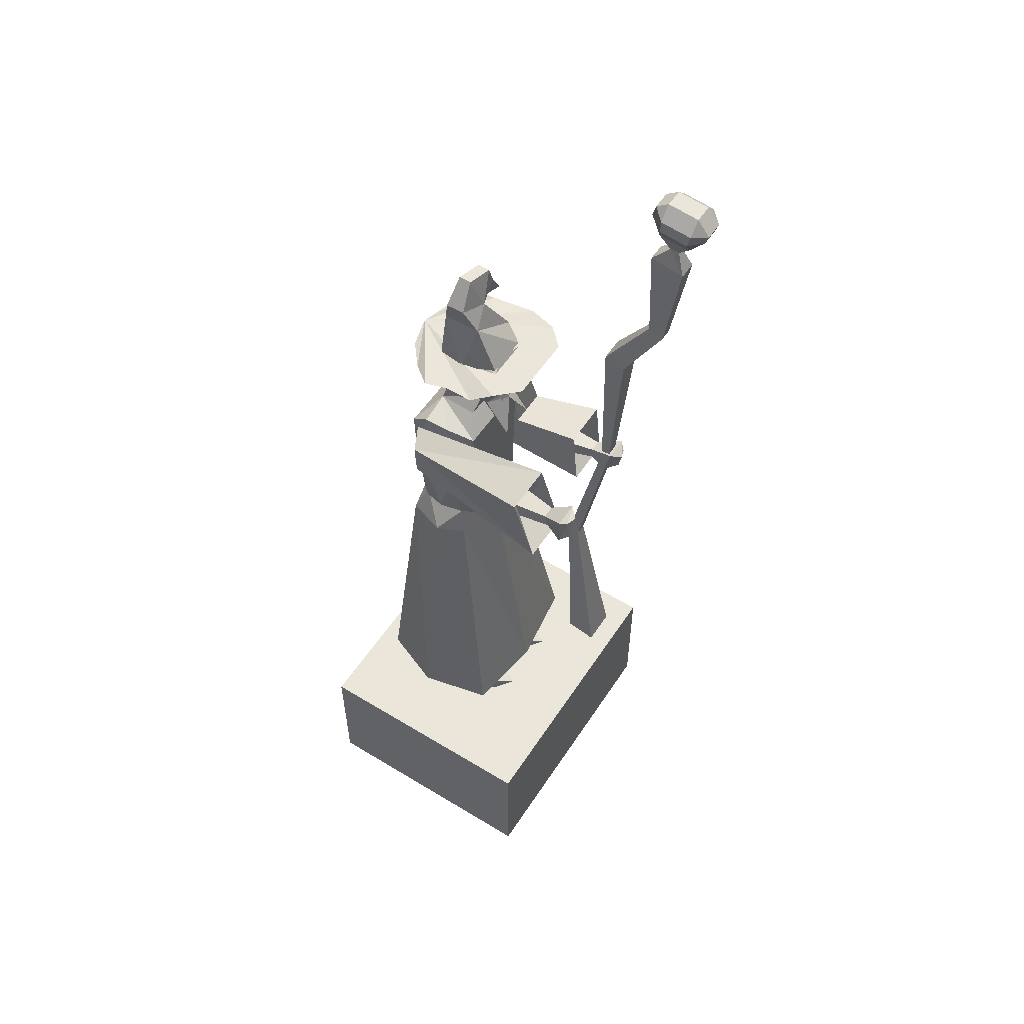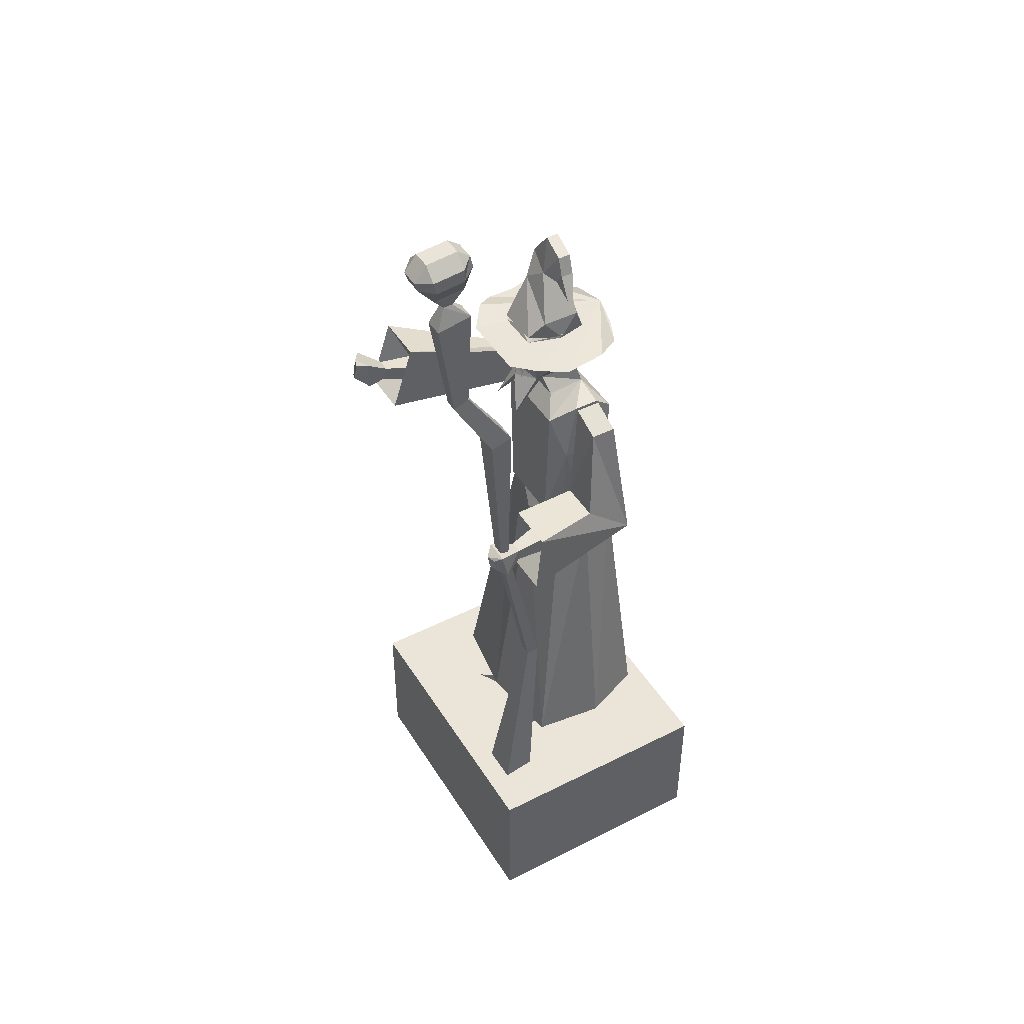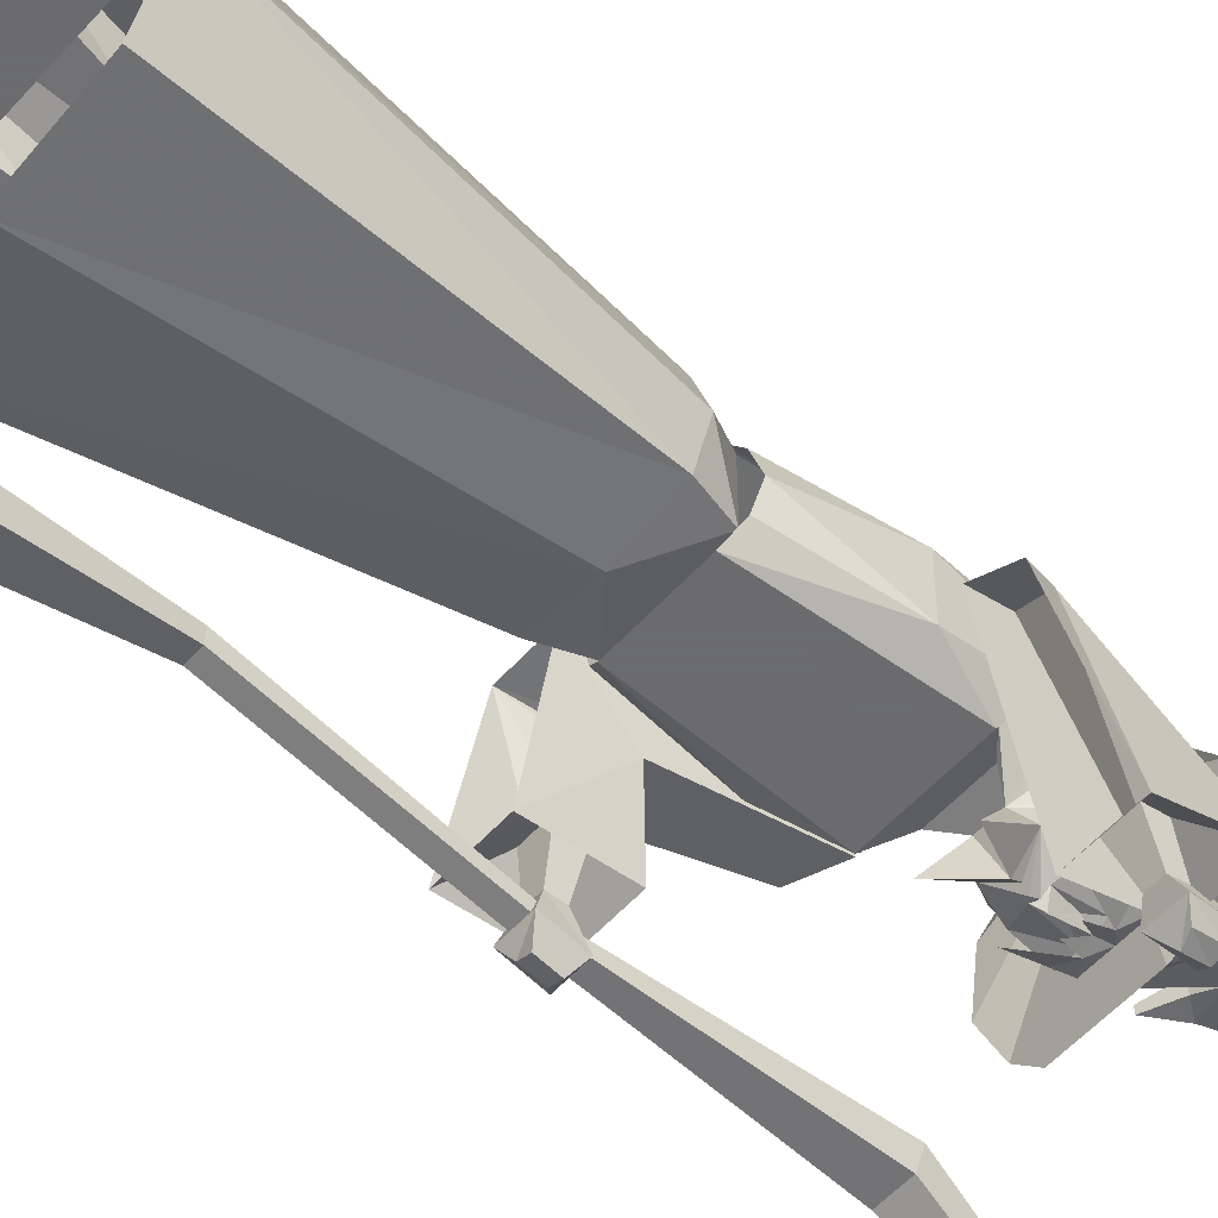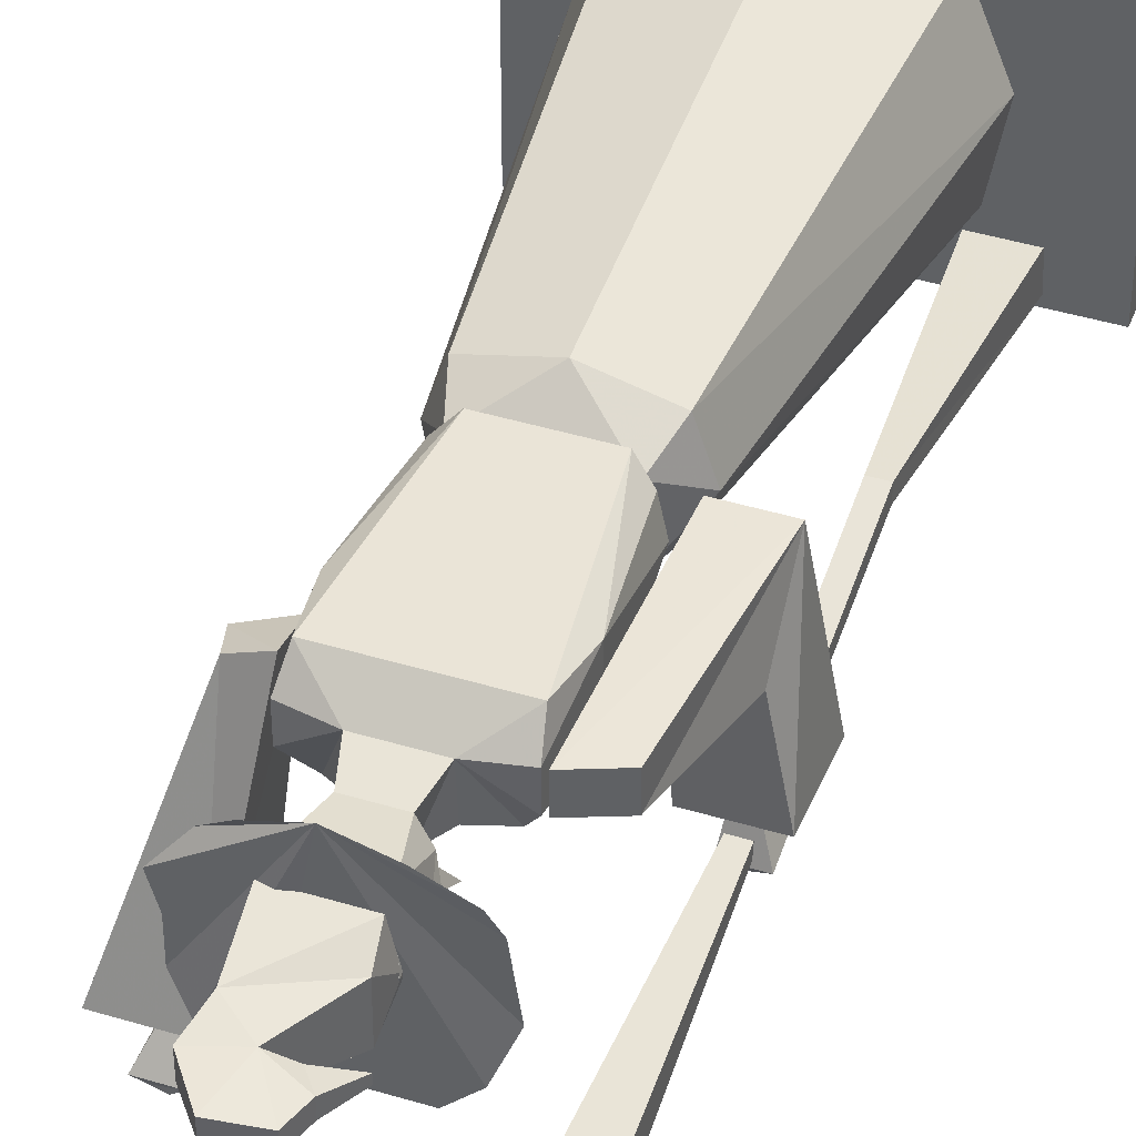
<metadata>
{"format":"obj","ext":"obj","renderer":"f3d","projection":"perspective","resolution":1024,"background":"white","views":[{"elev":55.0,"azim":122.7,"up":"+Y"},{"elev":45.5,"azim":-120.2,"up":"+Y"},{"elev":-53.5,"azim":49.6,"up":"+Z"},{"elev":42.9,"azim":-160.2,"up":"+Z"}]}
</metadata>
<code>
v -0.375 0 0.375
v -0.375 0 -0.25
v -0.375 0.375 -0.25
v -0.375 0.375 0.375
v 0.375 0 0.375
v 0.375 0.375 0.375
v 0.375 0 -0.25
v 0.375 0.375 -0.25
v -0.1875 0.0625 -0.25
v 0.1875 0.0625 -0.25
v 0.1875 0.25 -0.25
v -0.1875 0.25 -0.25
v -0.1172 0.3594 0.1797
v -0.125 0.3594 -0.01562
v -0.1172 0.4297 0.1016
v -0.1172 0.3984 0.1953
v -0.03906 0.3984 0.1953
v -0.03906 0.3594 0.1797
v -0.04688 0.4297 0.1016
v -0.04688 0.3594 -0.01562
v -0.04688 0.4062 -0.007812
v -0.08594 0.4219 -0.08594
v -0.125 0.4062 -0.007812
v -0.04688 0.5469 0.09375
v -0.09375 0.5469 0.09375
v -0.09375 0.5547 0.1719
v -0.04688 0.5547 0.1719
v 0.1172 0.4297 0.1016
v 0.125 0.3594 -0.01562
v 0.1172 0.3594 0.1797
v 0.1172 0.3984 0.1953
v 0.09375 0.5469 0.09375
v 0.04688 0.5469 0.09375
v 0.04688 0.4297 0.1016
v 0.125 0.4062 -0.007812
v 0.08594 0.4219 -0.08594
v 0.04688 0.3594 -0.01562
v 0.04688 0.4062 -0.007812
v 0.03906 0.3594 0.1797
v 0.03906 0.3984 0.1953
v 0.04688 0.5547 0.1719
v 0.09375 0.5547 0.1719
v -0.2109 2.273 -0.2969
v -0.1797 2.32 -0.3125
v -0.1797 2.312 -0.3828
v -0.2109 2.266 -0.375
v -0.2266 2.227 -0.3438
v -0.2266 2.227 -0.3203
v -0.2578 2.273 -0.2969
v -0.2578 2.328 -0.2734
v -0.2109 2.328 -0.2734
v -0.1797 2.352 -0.3125
v -0.1797 2.344 -0.3906
v -0.2109 2.336 -0.4219
v -0.2109 2.312 -0.4141
v -0.2578 2.266 -0.375
v -0.2422 2.227 -0.3438
v -0.2578 2.172 -0.3672
v -0.2109 2.172 -0.3672
v -0.2109 2.188 -0.2812
v -0.2422 2.227 -0.3203
v -0.2891 2.32 -0.3125
v -0.2578 2.359 -0.2812
v -0.2109 2.359 -0.2812
v -0.2109 2.383 -0.3125
v -0.2109 2.375 -0.3906
v -0.2578 2.336 -0.4219
v -0.2578 2.312 -0.4141
v -0.2891 2.312 -0.3828
v -0.2891 2.344 -0.3906
v -0.2891 2.352 -0.3125
v -0.2578 2.383 -0.3125
v -0.2578 2.375 -0.3906
v -0.2578 2.188 -0.2812
v -0.25 1.914 -0.3281
v -0.2188 1.914 -0.3281
v -0.2188 1.93 -0.2891
v -0.25 1.93 -0.2891
v -0.2656 1.75 -0.2344
v -0.2031 1.75 -0.2344
v -0.2031 1.766 -0.1797
v -0.1406 1.633 0.09375
v -0.1406 1.633 0.1562
v -0.2188 1.602 0.1562
v -0.2188 1.602 0.09375
v -0.1641 1.375 0.0625
v -0.1641 1.266 0.1875
v -0.2656 1.266 0.1875
v -0.2656 1.375 0.0625
v -0.3047 1.391 -0.1094
v -0.1797 1.391 -0.1094
v -0.1797 1.227 -0.125
v -0.1953 1.289 -0.0625
v -0.1953 1.336 -0.0625
v -0.2188 1.328 -0.1484
v -0.2188 1.297 -0.1484
v -0.25 1.289 -0.0625
v -0.3047 1.227 -0.125
v -0.25 1.336 -0.0625
v -0.25 1.328 -0.1484
v -0.2109 1.352 -0.2109
v -0.2109 1.281 -0.1953
v -0.2734 1.281 -0.1953
v -0.25 1.297 -0.1484
v -0.2734 1.352 -0.2109
v -0.2344 1.336 -0.2344
v -0.2344 1.297 -0.2266
v -0.2578 1.297 -0.2188
v -0.2578 1.336 -0.2266
v 0.25 1.641 -0.2891
v 0.2734 1.641 -0.3359
v 0.2109 1.641 -0.3359
v 0.2188 1.641 -0.2891
v 0.1953 1.617 -0.2031
v 0.25 1.617 -0.2031
v 0.25 1.672 -0.2812
v 0.2734 1.711 -0.3359
v 0.2578 1.703 -0.3516
v 0.2578 1.656 -0.3594
v 0.2344 1.664 -0.3672
v 0.2109 1.711 -0.3359
v 0.2188 1.672 -0.2812
v 0.1953 1.656 -0.1953
v 0.1797 1.734 -0.2266
v 0.1797 1.57 -0.2812
v 0.3047 1.57 -0.2812
v 0.25 1.656 -0.1953
v 0.2344 1.703 -0.3594
v -0.05469 1.859 -0.007812
v 0.05469 1.859 -0.007812
v 0.04688 1.969 0.04688
v -0.07031 1.898 0.03125
v -0.07812 1.844 0.07812
v -0.07031 1.898 0.125
v -0.0625 1.844 0.1484
v 0.04688 1.969 0.1406
v 0.0625 1.844 0.1484
v 0.07812 1.844 0.07812
v 0.0625 2.031 0.125
v 0.0625 2.031 0.07812
v -0.007812 2.008 0.0625
v -0.007812 2.008 0.125
v 0.01562 2.094 0.1172
v 0.01562 2.094 0.08594
v -0.05469 2.078 0.07812
v -0.07031 2.031 0.07812
v -0.04688 2 0.07812
v -0.04688 2 0.1094
v -0.07031 2.031 0.1094
v -0.05469 2.078 0.1094
v -0.1016 1.977 0.09375
v -0.1016 1.977 0.07812
v 0 1.844 0.2422
v -0.08594 1.844 0.2188
v -0.1562 1.844 0.1875
v -0.1719 1.828 0.1406
v -0.1875 1.828 0.03125
v -0.1562 1.844 -0.04688
v -0.1094 1.844 -0.09375
v -0.02344 1.844 -0.09375
v 0.0625 1.844 -0.09375
v 0.125 1.859 -0.04688
v 0.1562 1.844 0
v 0.1562 1.844 0.07031
v 0.1719 1.844 0.125
v 0.125 1.828 0.1797
v 0.07812 1.844 0.2188
v -0.1328 1.633 0.09375
v -0.1328 1.633 0.1562
v -0.1406 1.484 0.1875
v -0.1406 1.484 0.0625
v -0.1016 1.594 0.03125
v -0.05469 1.648 0.1562
v -0.125 1.594 0.2031
v -0.08594 1.25 0.2109
v -0.1172 1.266 0.1797
v -0.1328 1.273 0.125
v -0.1172 1.266 0.07031
v -0.08594 1.25 0.03125
v 0 1.594 0.03125
v -0.05469 1.641 0.0625
v -0.02344 1.68 0.05469
v -0.03906 1.711 0.1406
v 0.03906 1.711 0.1406
v 0.05469 1.648 0.1562
v 0 1.594 0.2031
v 0.08594 1.25 0.2109
v 0.125 1.594 0.2031
v 0.1406 1.484 0.1875
v 0.1172 1.266 0.1797
v 0.1328 1.273 0.125
v 0.1406 1.484 0.0625
v 0.1172 1.266 0.07031
v 0.08594 1.25 0.03125
v 0.1016 1.594 0.03125
v 0.1328 1.633 0.1562
v 0.1328 1.633 0.09375
v 0.05469 1.641 0.0625
v 0.02344 1.68 0.05469
v 0 1.703 -0.01562
v -0.04688 1.617 -0.03906
v -0.04688 1.703 0.02344
v -0.07812 1.75 0.05469
v -0.07812 1.742 0.07031
v -0.0625 1.719 0.1094
v -0.0625 1.82 0.1562
v 0.0625 1.82 0.1562
v 0.0625 1.719 0.1094
v 0.3047 1.734 -0.2266
v 0.2031 1.586 0.1484
v 0.1406 1.594 0.1797
v 0.1406 1.523 0.1641
v 0.2188 1.531 0.1328
v 0.05469 1.844 -0.007812
v 0 1.859 0
v 0 1.844 -0.007812
v 0.02344 1.82 -0.02344
v 0.0625 1.812 -0.007812
v 0.07812 1.797 0.03125
v 0.07812 1.852 0.07812
v 0.03906 1.891 0.09375
v -0.03906 1.891 0.09375
v -0.05469 1.844 -0.007812
v -0.02344 1.82 -0.02344
v 0 1.812 -0.01562
v 0.01562 1.781 -0.03125
v 0 1.859 0.1406
v -0.07812 1.852 0.07812
v -0.07812 1.797 0.03125
v -0.0625 1.812 -0.007812
v -0.0625 1.742 -0.03125
v 0.07812 1.789 0.08594
v 0.07812 1.773 0.07812
v 0.07812 1.742 0.07031
v 0.07812 1.75 0.05469
v 0.04688 1.703 0.02344
v 0.04688 1.617 -0.03906
v 0 1.719 -0.007812
v 0.07812 1.766 0.04688
v 0.0625 1.758 0.007812
v 0.01562 1.742 -0.007812
v 0 1.742 -0.01562
v 0 1.727 -0.02344
v -0.01562 1.742 -0.007812
v -0.0625 1.758 0.007812
v -0.07812 1.766 0.04688
v -0.07812 1.773 0.07812
v -0.07812 1.789 0.08594
v -0.0625 1.82 -0.007812
v -0.01562 1.781 -0.03125
v 0.05469 1.75 -0.03125
v 0.007812 1.789 -0.007812
v 0 1.781 -0.02344
v 0 1.75 -0.03125
v 0.02344 1.812 -0.007812
v -0.007812 1.789 -0.007812
v -0.02344 1.82 -0.007812
v -0.02344 1.812 -0.007812
v 0.1016 1.266 0.0625
v -0.1016 1.266 0.0625
v 0 1.188 0.03125
v 0.125 1.188 0.05469
v 0.1562 1.188 0.125
v 0.1016 1.266 0.1875
v 0.125 1.188 0.2188
v 0 1.188 0.25
v -0.1016 1.266 0.1875
v -0.125 1.188 0.2188
v -0.1562 1.188 0.125
v -0.125 1.188 0.05469
v -0.2188 0.4688 -0.04688
v 0 0.4688 -0.07812
v 0.2031 0.4688 -0.04688
v 0.25 0.4844 0.125
v 0.1875 0.4844 0.2812
v 0 0.4844 0.3281
v -0.1875 0.4844 0.2812
v -0.25 0.4844 0.125
v -0.2656 1.766 -0.1797
v -0.25 1.344 -0.1797
v -0.25 1.344 -0.2031
v -0.2188 1.344 -0.2031
v -0.2188 1.344 -0.1797
v -0.25 0.8906 -0.08594
v -0.2812 0.4219 -0.125
v -0.2812 0.4062 -0.2031
v -0.25 0.8906 -0.1172
v -0.25 1.289 -0.1719
v -0.2188 1.289 -0.1719
v -0.2188 0.8906 -0.08594
v -0.2188 0.8906 -0.1172
v -0.2188 1.289 -0.1953
v -0.25 1.289 -0.1953
v -0.1875 0.4062 -0.2031
v -0.1875 0.4219 -0.125
f 1 2 3
f 1 3 4
f 1 4 5
f 5 4 6
f 5 6 7
f 7 6 8
f 7 8 2
f 2 8 3
f 3 8 4
f 4 8 6
f 9 10 11
f 9 11 12
f 13 14 15
f 13 15 16
f 13 16 17
f 13 17 18
f 18 17 19
f 18 19 20
f 20 19 21
f 20 21 22
f 20 22 14
f 14 22 23
f 14 23 15
f 15 23 19
f 15 19 24
f 15 24 25
f 15 25 16
f 16 25 26
f 16 26 27
f 16 27 17
f 17 27 24
f 17 24 19
f 19 23 21
f 21 23 22
f 24 27 27
f 24 27 24
f 21 23 14
f 21 14 20
f 25 26 26
f 25 26 25
f 28 29 30
f 28 30 31
f 28 31 32
f 28 32 33
f 28 33 34
f 28 34 35
f 28 35 29
f 29 35 36
f 29 36 37
f 37 36 38
f 37 38 34
f 37 34 39
f 39 34 40
f 39 40 30
f 30 40 31
f 31 40 41
f 31 41 42
f 31 42 32
f 32 42 42
f 32 42 32
f 38 35 34
f 35 38 36
f 33 40 34
f 40 33 41
f 41 33 41
f 41 33 33
f 29 35 38
f 29 38 37
f 43 44 45
f 43 45 46
f 43 46 47
f 43 47 48
f 43 48 49
f 43 49 50
f 43 50 51
f 43 51 44
f 44 51 52
f 44 52 45
f 45 52 53
f 45 53 54
f 45 54 55
f 45 55 46
f 46 55 56
f 46 56 57
f 46 57 47
f 47 57 58
f 47 58 59
f 47 59 48
f 48 59 60
f 48 60 61
f 48 61 49
f 49 61 56
f 49 56 62
f 49 62 50
f 50 62 63
f 50 63 51
f 51 63 64
f 51 64 52
f 52 64 65
f 52 65 53
f 53 65 66
f 53 66 54
f 54 66 67
f 54 67 68
f 54 68 55
f 55 68 56
f 56 68 69
f 56 69 62
f 62 69 70
f 62 70 71
f 62 71 63
f 63 71 72
f 63 72 64
f 64 72 65
f 65 72 66
f 66 72 73
f 66 73 67
f 67 73 70
f 67 70 68
f 68 70 69
f 73 72 71
f 73 71 70
f 61 60 74
f 61 74 57
f 61 57 56
f 57 74 58
f 58 74 75
f 58 75 76
f 58 76 59
f 58 59 74
f 74 59 60
f 74 60 77
f 74 77 78
f 74 78 75
f 75 78 79
f 75 79 80
f 75 80 76
f 76 80 81
f 76 81 77
f 76 77 59
f 59 77 60
f 82 83 84
f 82 84 85
f 82 85 86
f 82 86 83
f 83 86 87
f 83 87 88
f 83 88 84
f 84 88 85
f 85 88 89
f 85 89 86
f 86 89 90
f 86 90 91
f 86 91 92
f 86 92 87
f 93 94 95
f 93 95 96
f 93 96 97
f 93 97 98
f 93 98 92
f 93 92 94
f 94 92 91
f 94 91 99
f 94 99 100
f 94 100 95
f 95 100 101
f 95 101 96
f 96 101 102
f 96 102 103
f 96 103 104
f 96 104 97
f 97 104 99
f 97 99 90
f 97 90 98
f 98 90 88
f 88 90 89
f 99 104 100
f 100 104 103
f 100 103 105
f 100 105 101
f 101 105 106
f 101 106 102
f 102 106 107
f 102 107 108
f 102 108 103
f 103 108 105
f 105 108 109
f 105 109 106
f 106 109 107
f 107 109 108
f 110 111 112
f 110 112 113
f 110 113 114
f 110 114 115
f 110 115 116
f 110 116 117
f 110 117 111
f 111 117 118
f 111 118 119
f 111 119 120
f 111 120 112
f 112 120 121
f 112 121 122
f 112 122 113
f 113 122 123
f 113 123 114
f 114 123 124
f 114 124 125
f 114 125 115
f 115 125 126
f 115 126 127
f 115 127 116
f 116 127 122
f 116 122 117
f 117 122 121
f 117 121 118
f 118 121 128
f 118 128 119
f 119 128 120
f 120 128 121
f 129 130 131
f 129 131 132
f 129 132 133
f 133 132 134
f 133 134 135
f 135 134 136
f 135 136 137
f 137 136 138
f 138 136 131
f 138 131 130
f 131 136 139
f 131 139 140
f 131 140 141
f 131 141 132
f 132 141 134
f 134 141 142
f 134 142 136
f 136 142 139
f 139 142 143
f 139 143 140
f 140 143 144
f 140 144 141
f 141 144 145
f 141 145 146
f 141 146 147
f 141 147 142
f 142 147 148
f 142 148 149
f 142 149 150
f 142 150 143
f 143 150 144
f 144 150 145
f 145 150 146
f 146 150 149
f 146 149 151
f 146 151 152
f 146 152 147
f 147 152 148
f 148 152 151
f 148 151 149
f 153 154 155
f 153 155 156
f 153 156 157
f 153 157 158
f 153 158 159
f 153 159 160
f 153 160 161
f 153 161 162
f 153 162 163
f 153 163 164
f 153 164 165
f 153 165 166
f 153 166 167
f 168 169 170
f 168 170 171
f 168 171 172
f 168 172 173
f 168 173 169
f 169 173 174
f 169 174 170
f 170 174 175
f 170 175 176
f 170 176 177
f 170 177 171
f 171 177 178
f 171 178 179
f 171 179 172
f 172 179 180
f 172 180 181
f 172 181 173
f 173 181 182
f 173 182 183
f 173 183 184
f 173 184 185
f 173 185 186
f 173 186 174
f 174 186 175
f 175 186 187
f 187 186 188
f 187 188 189
f 187 189 190
f 190 189 191
f 191 189 192
f 191 192 193
f 193 192 194
f 194 192 195
f 194 195 180
f 194 180 179
f 192 189 196
f 192 196 197
f 192 197 195
f 195 197 185
f 195 185 198
f 195 198 180
f 180 198 181
f 181 198 199
f 181 199 182
f 182 199 200
f 182 200 201
f 182 201 202
f 182 202 203
f 182 203 204
f 182 204 205
f 182 205 183
f 183 205 206
f 183 206 207
f 183 207 184
f 184 207 208
f 184 208 199
f 184 199 185
f 185 199 198
f 196 185 197
f 185 196 188
f 185 188 186
f 189 188 196
f 91 90 99
f 122 127 123
f 123 127 209
f 123 209 124
f 124 209 210
f 124 210 211
f 124 211 212
f 124 212 125
f 127 126 209
f 209 126 210
f 210 126 213
f 210 213 211
f 211 213 212
f 214 215 216
f 214 216 217
f 214 217 218
f 214 218 219
f 214 219 220
f 214 220 221
f 214 221 215
f 215 221 222
f 215 222 223
f 215 223 216
f 216 223 224
f 216 224 225
f 216 225 217
f 217 225 226
f 222 221 227
f 222 227 206
f 222 206 228
f 222 228 223
f 223 228 229
f 223 229 230
f 223 230 224
f 224 230 231
f 227 207 206
f 207 227 221
f 207 221 220
f 207 220 232
f 207 232 233
f 207 233 208
f 208 233 234
f 208 234 199
f 199 234 235
f 199 235 236
f 199 236 237
f 199 237 200
f 200 237 236
f 200 236 238
f 200 238 202
f 200 202 201
f 220 233 232
f 233 220 219
f 233 219 239
f 233 239 234
f 234 239 235
f 235 239 236
f 236 239 240
f 236 240 241
f 236 241 242
f 236 242 243
f 236 243 238
f 238 243 202
f 202 243 242
f 202 242 244
f 202 244 245
f 202 245 246
f 202 246 203
f 203 246 204
f 204 246 247
f 204 247 205
f 205 247 206
f 206 247 248
f 206 248 228
f 228 248 247
f 228 247 229
f 229 247 246
f 229 246 245
f 229 245 249
f 229 249 230
f 218 218 219
f 219 218 240
f 219 240 239
f 225 224 250
f 251 218 217
f 252 225 253
f 252 253 254
f 252 254 241
f 252 241 255
f 252 255 225
f 240 218 255
f 240 255 241
f 253 225 256
f 253 256 254
f 254 256 244
f 244 256 257
f 244 257 245
f 245 257 249
f 225 258 256
f 259 260 261
f 259 261 262
f 259 262 263
f 259 263 264
f 264 263 265
f 264 265 266
f 264 266 267
f 267 266 268
f 267 268 269
f 267 269 260
f 260 269 270
f 260 270 261
f 261 270 271
f 261 271 272
f 261 272 262
f 262 272 273
f 262 273 274
f 262 274 263
f 263 274 265
f 265 274 275
f 265 275 266
f 266 275 276
f 266 276 268
f 268 276 277
f 268 277 278
f 268 278 269
f 269 278 271
f 269 271 270
f 279 79 78
f 279 78 81
f 279 81 280
f 279 280 281
f 279 281 79
f 79 281 80
f 80 281 282
f 80 282 283
f 80 283 81
f 81 283 280
f 78 77 81
f 284 285 286
f 284 286 287
f 284 287 288
f 284 288 289
f 284 289 290
f 284 290 287
f 287 290 291
f 287 291 292
f 287 292 293
f 287 293 288
f 291 294 295
f 291 295 290
f 291 290 292
f 292 290 289
f 286 294 291
f 286 291 287
f 290 295 285
f 290 285 284

</code>
